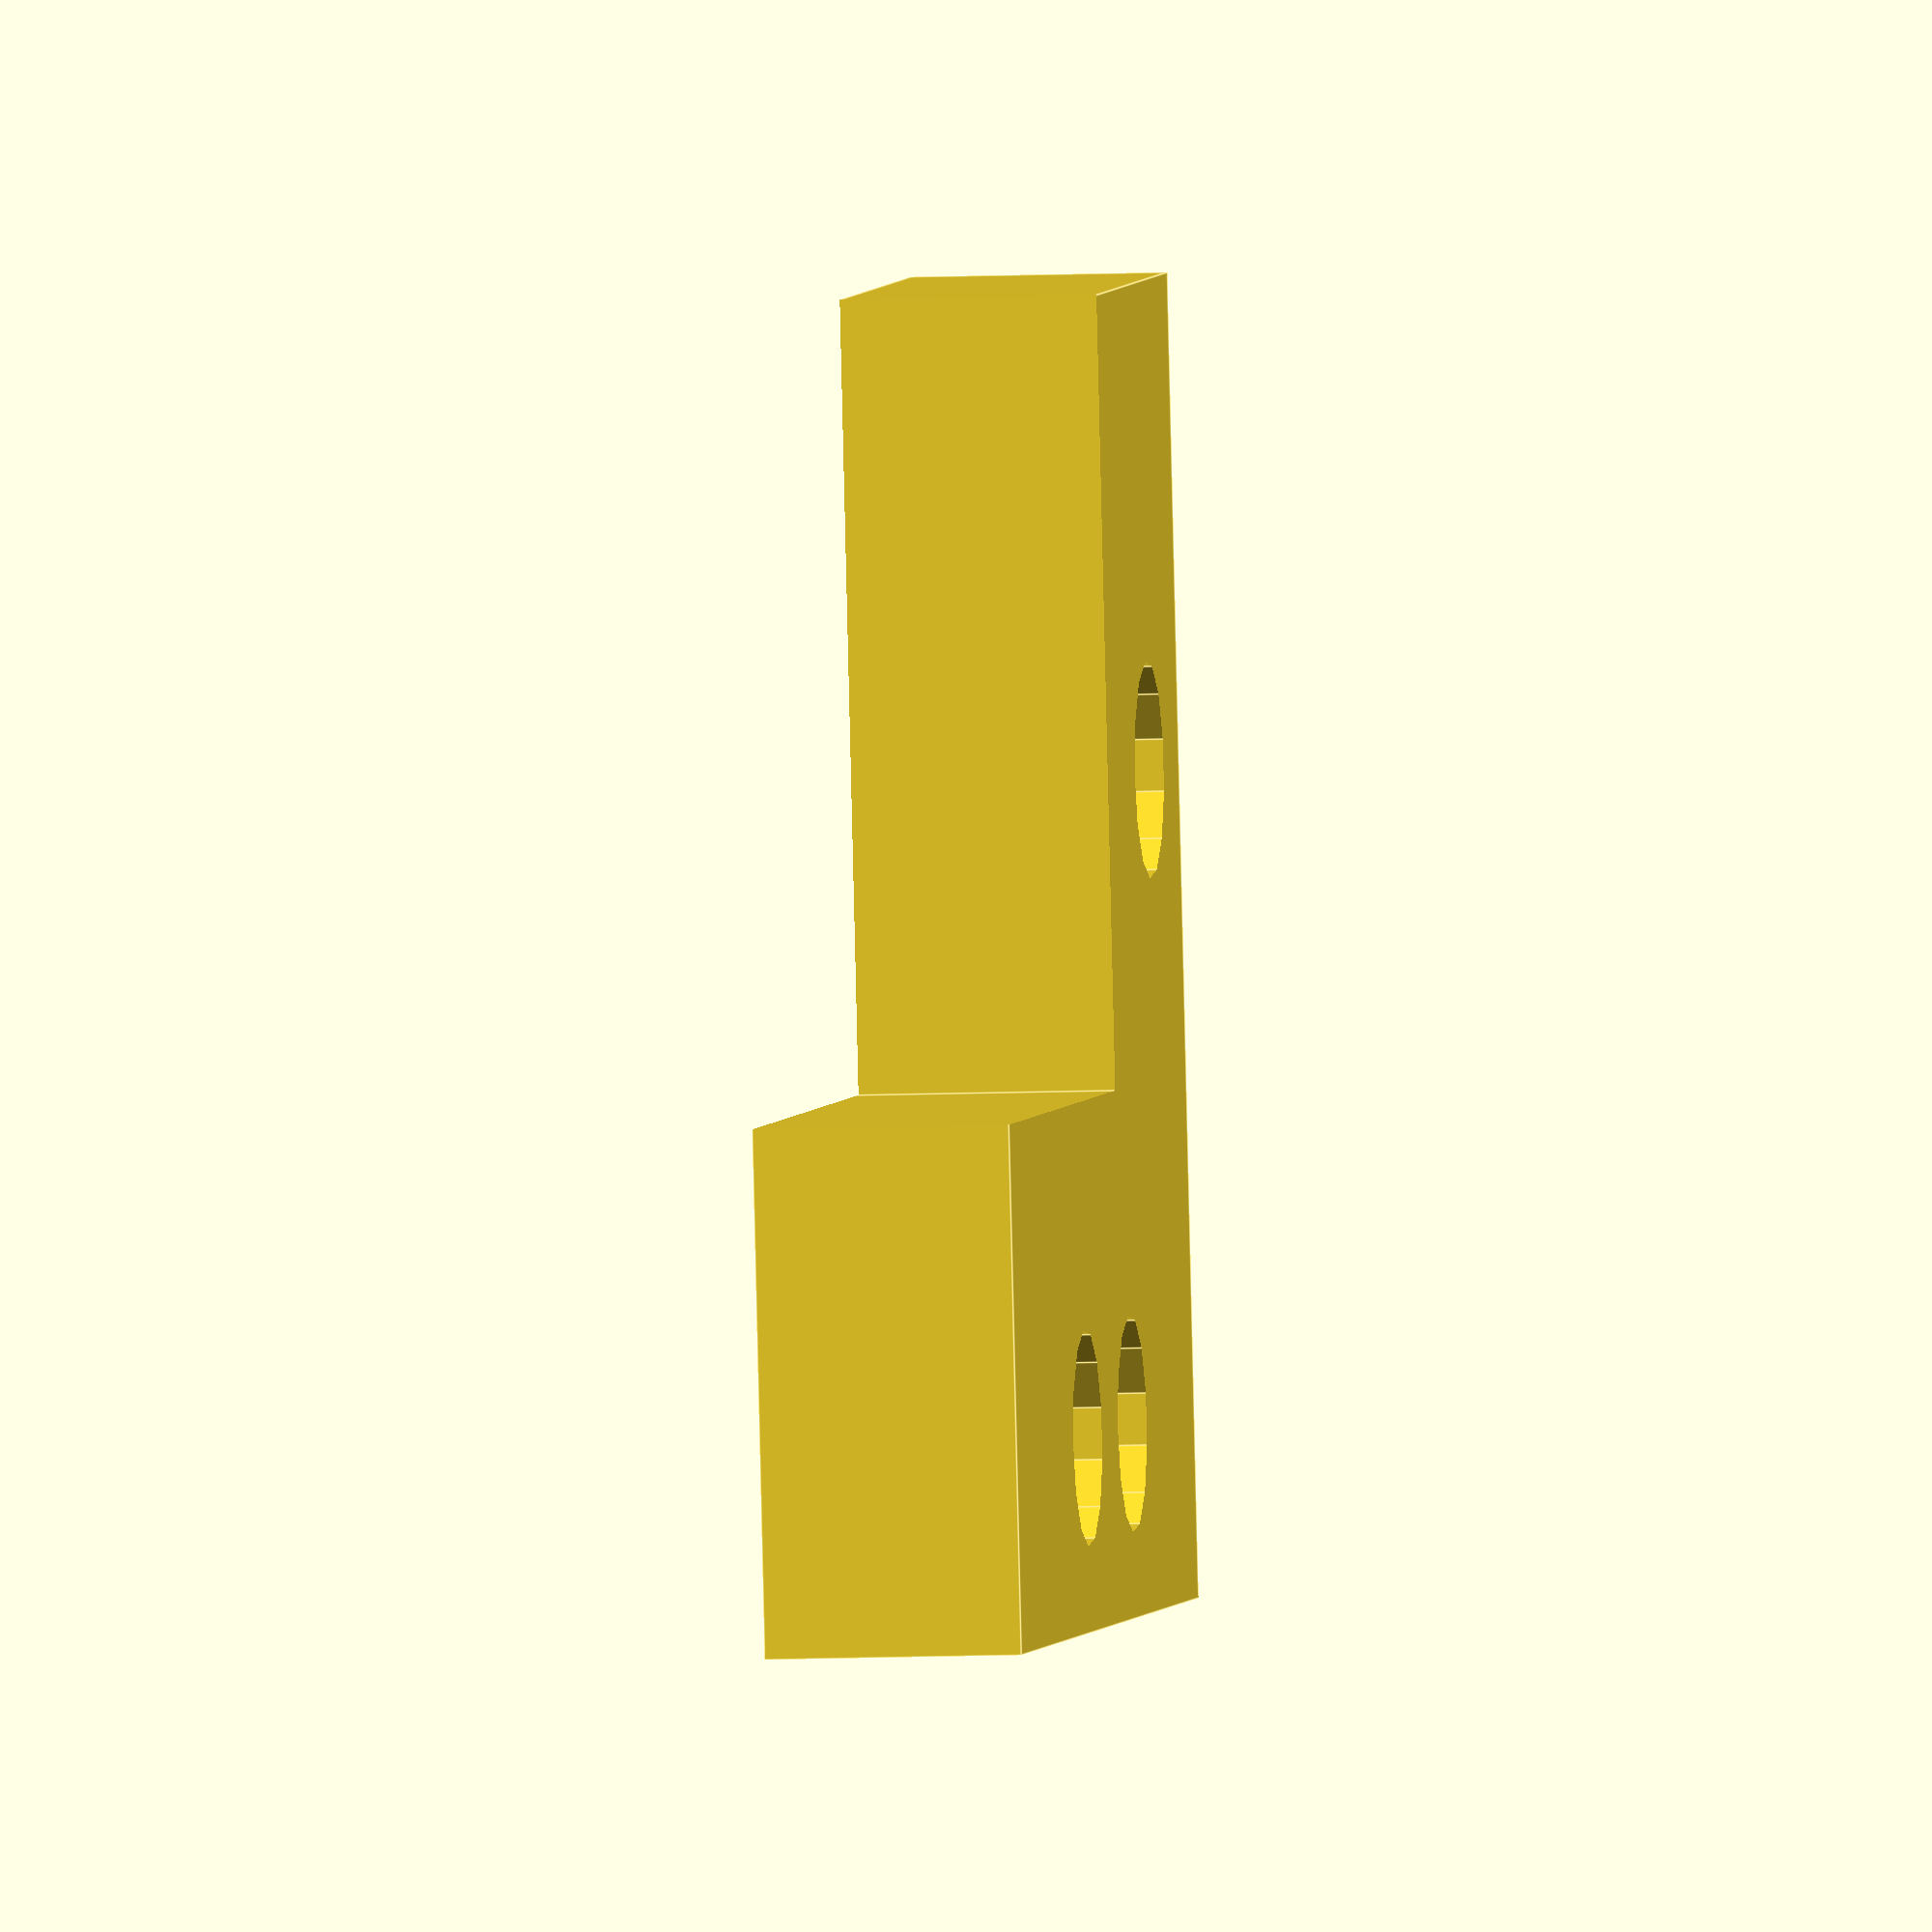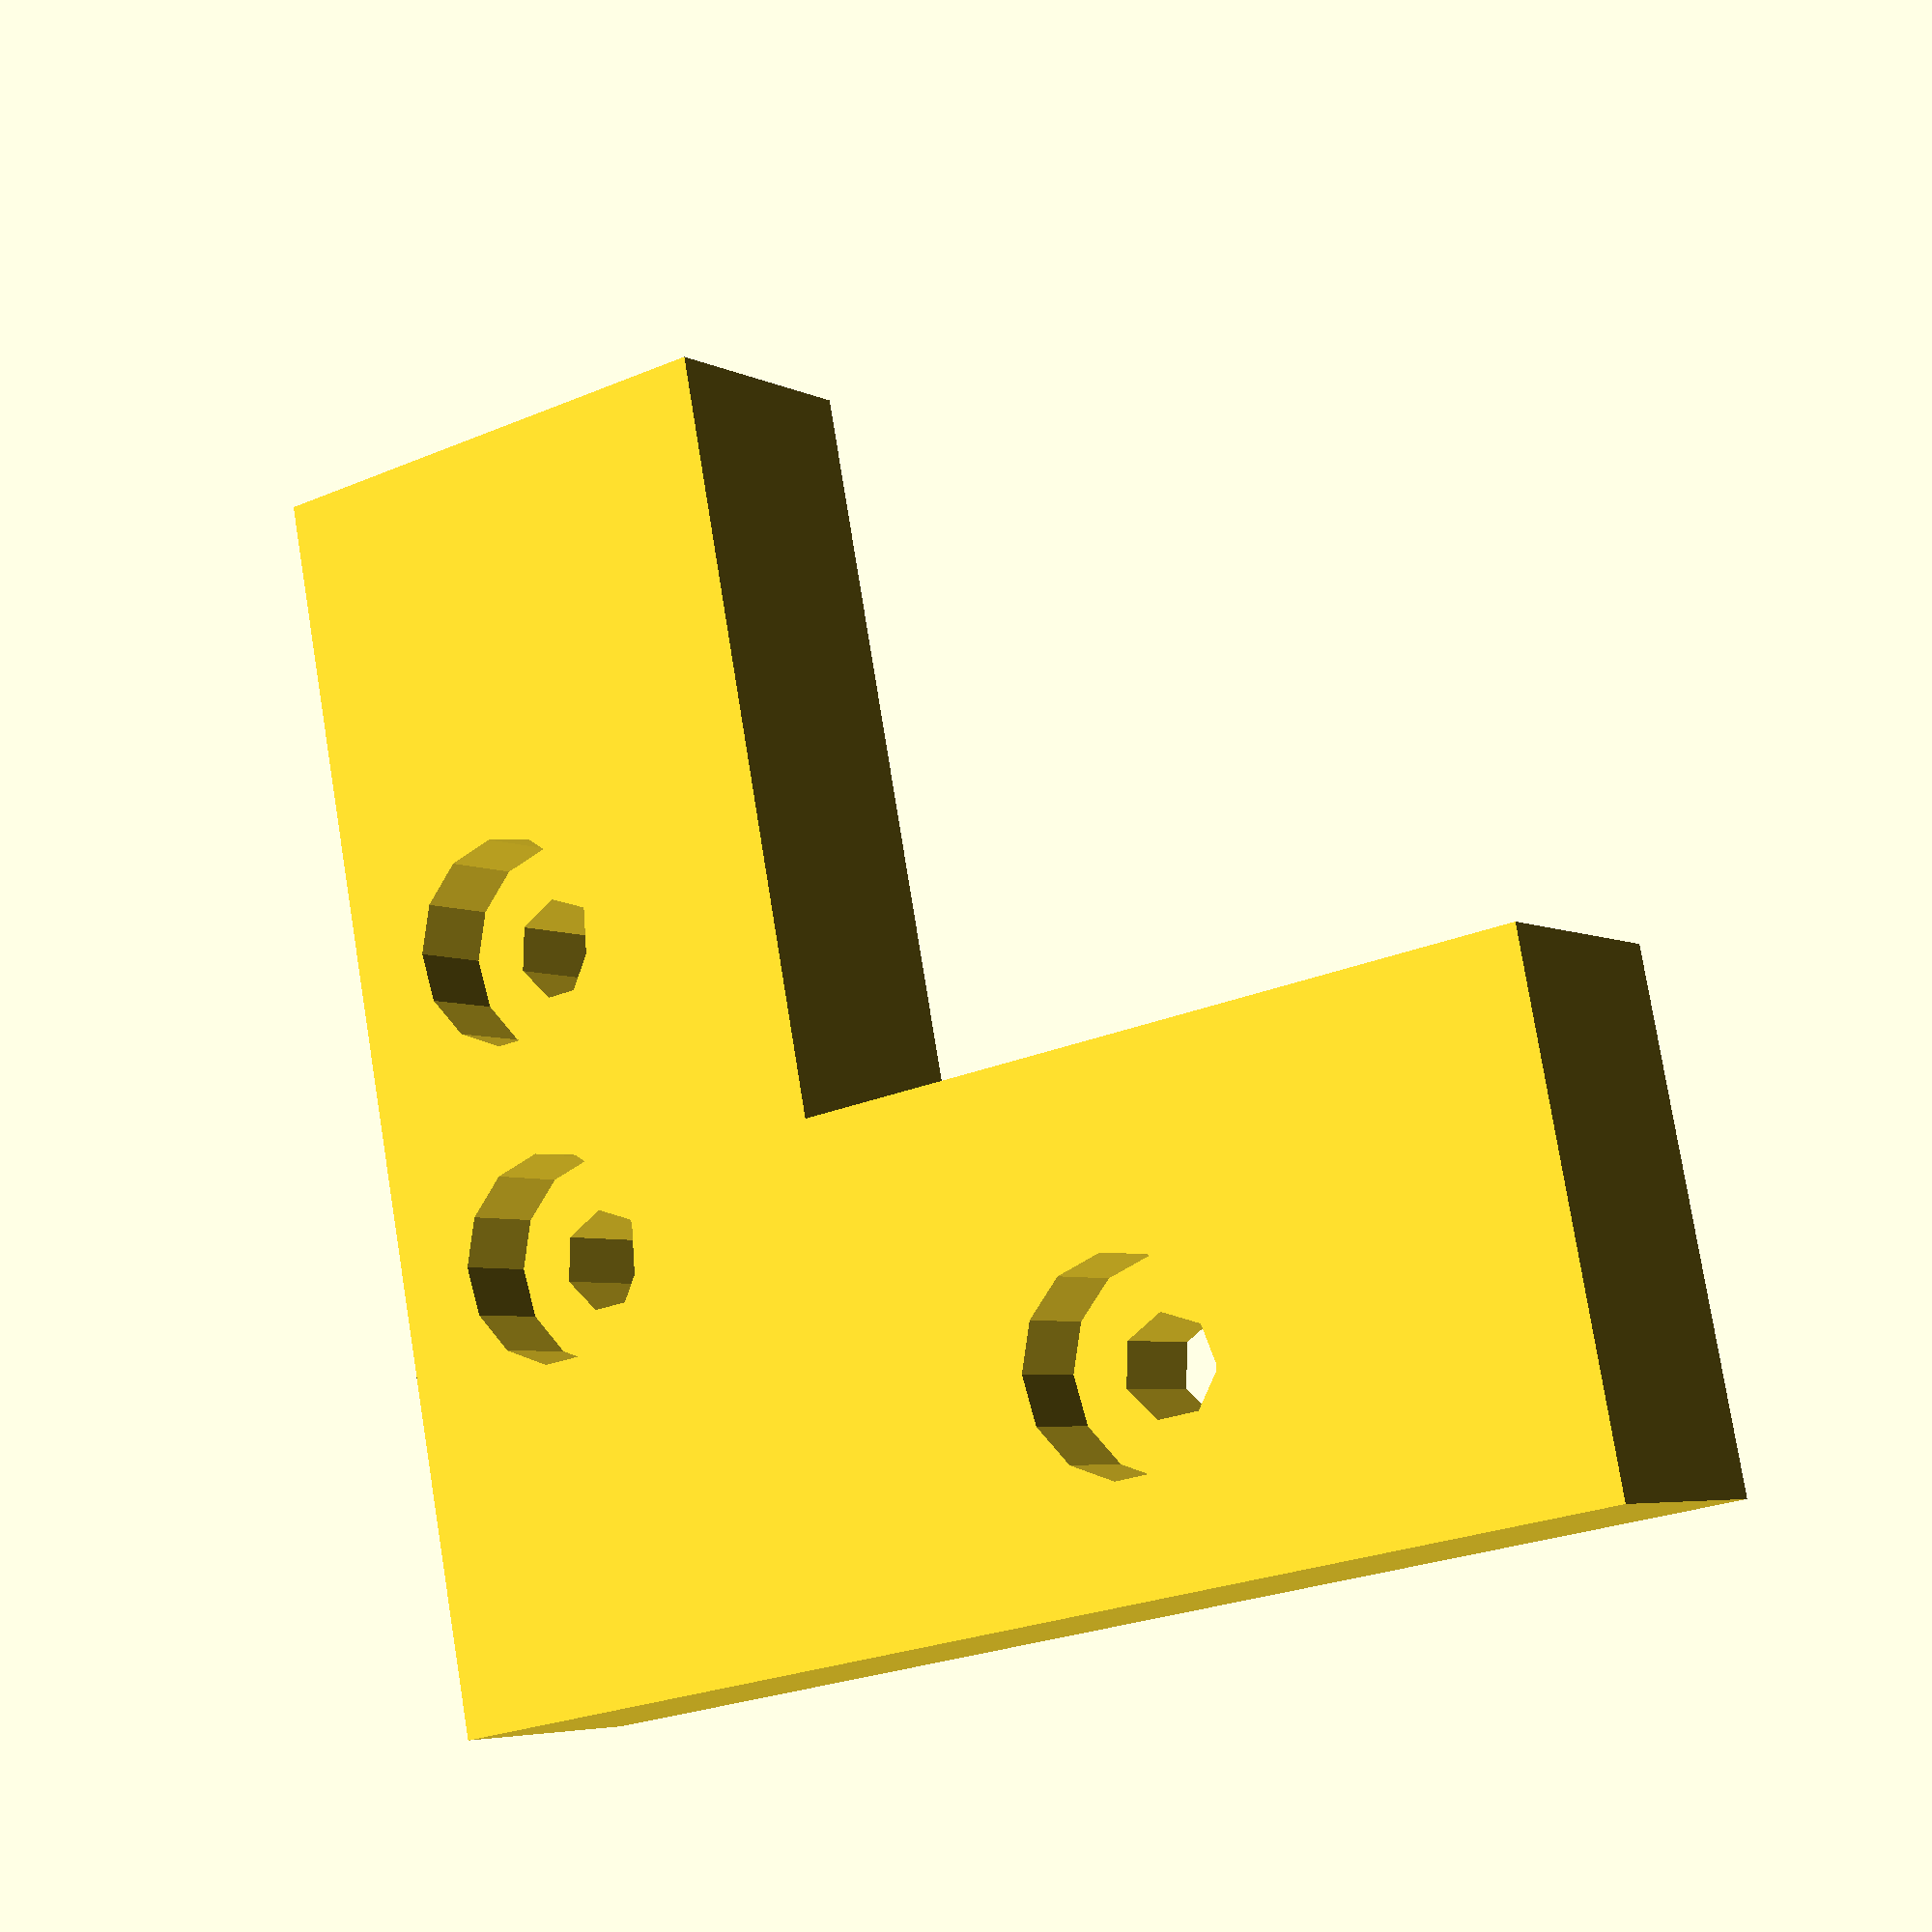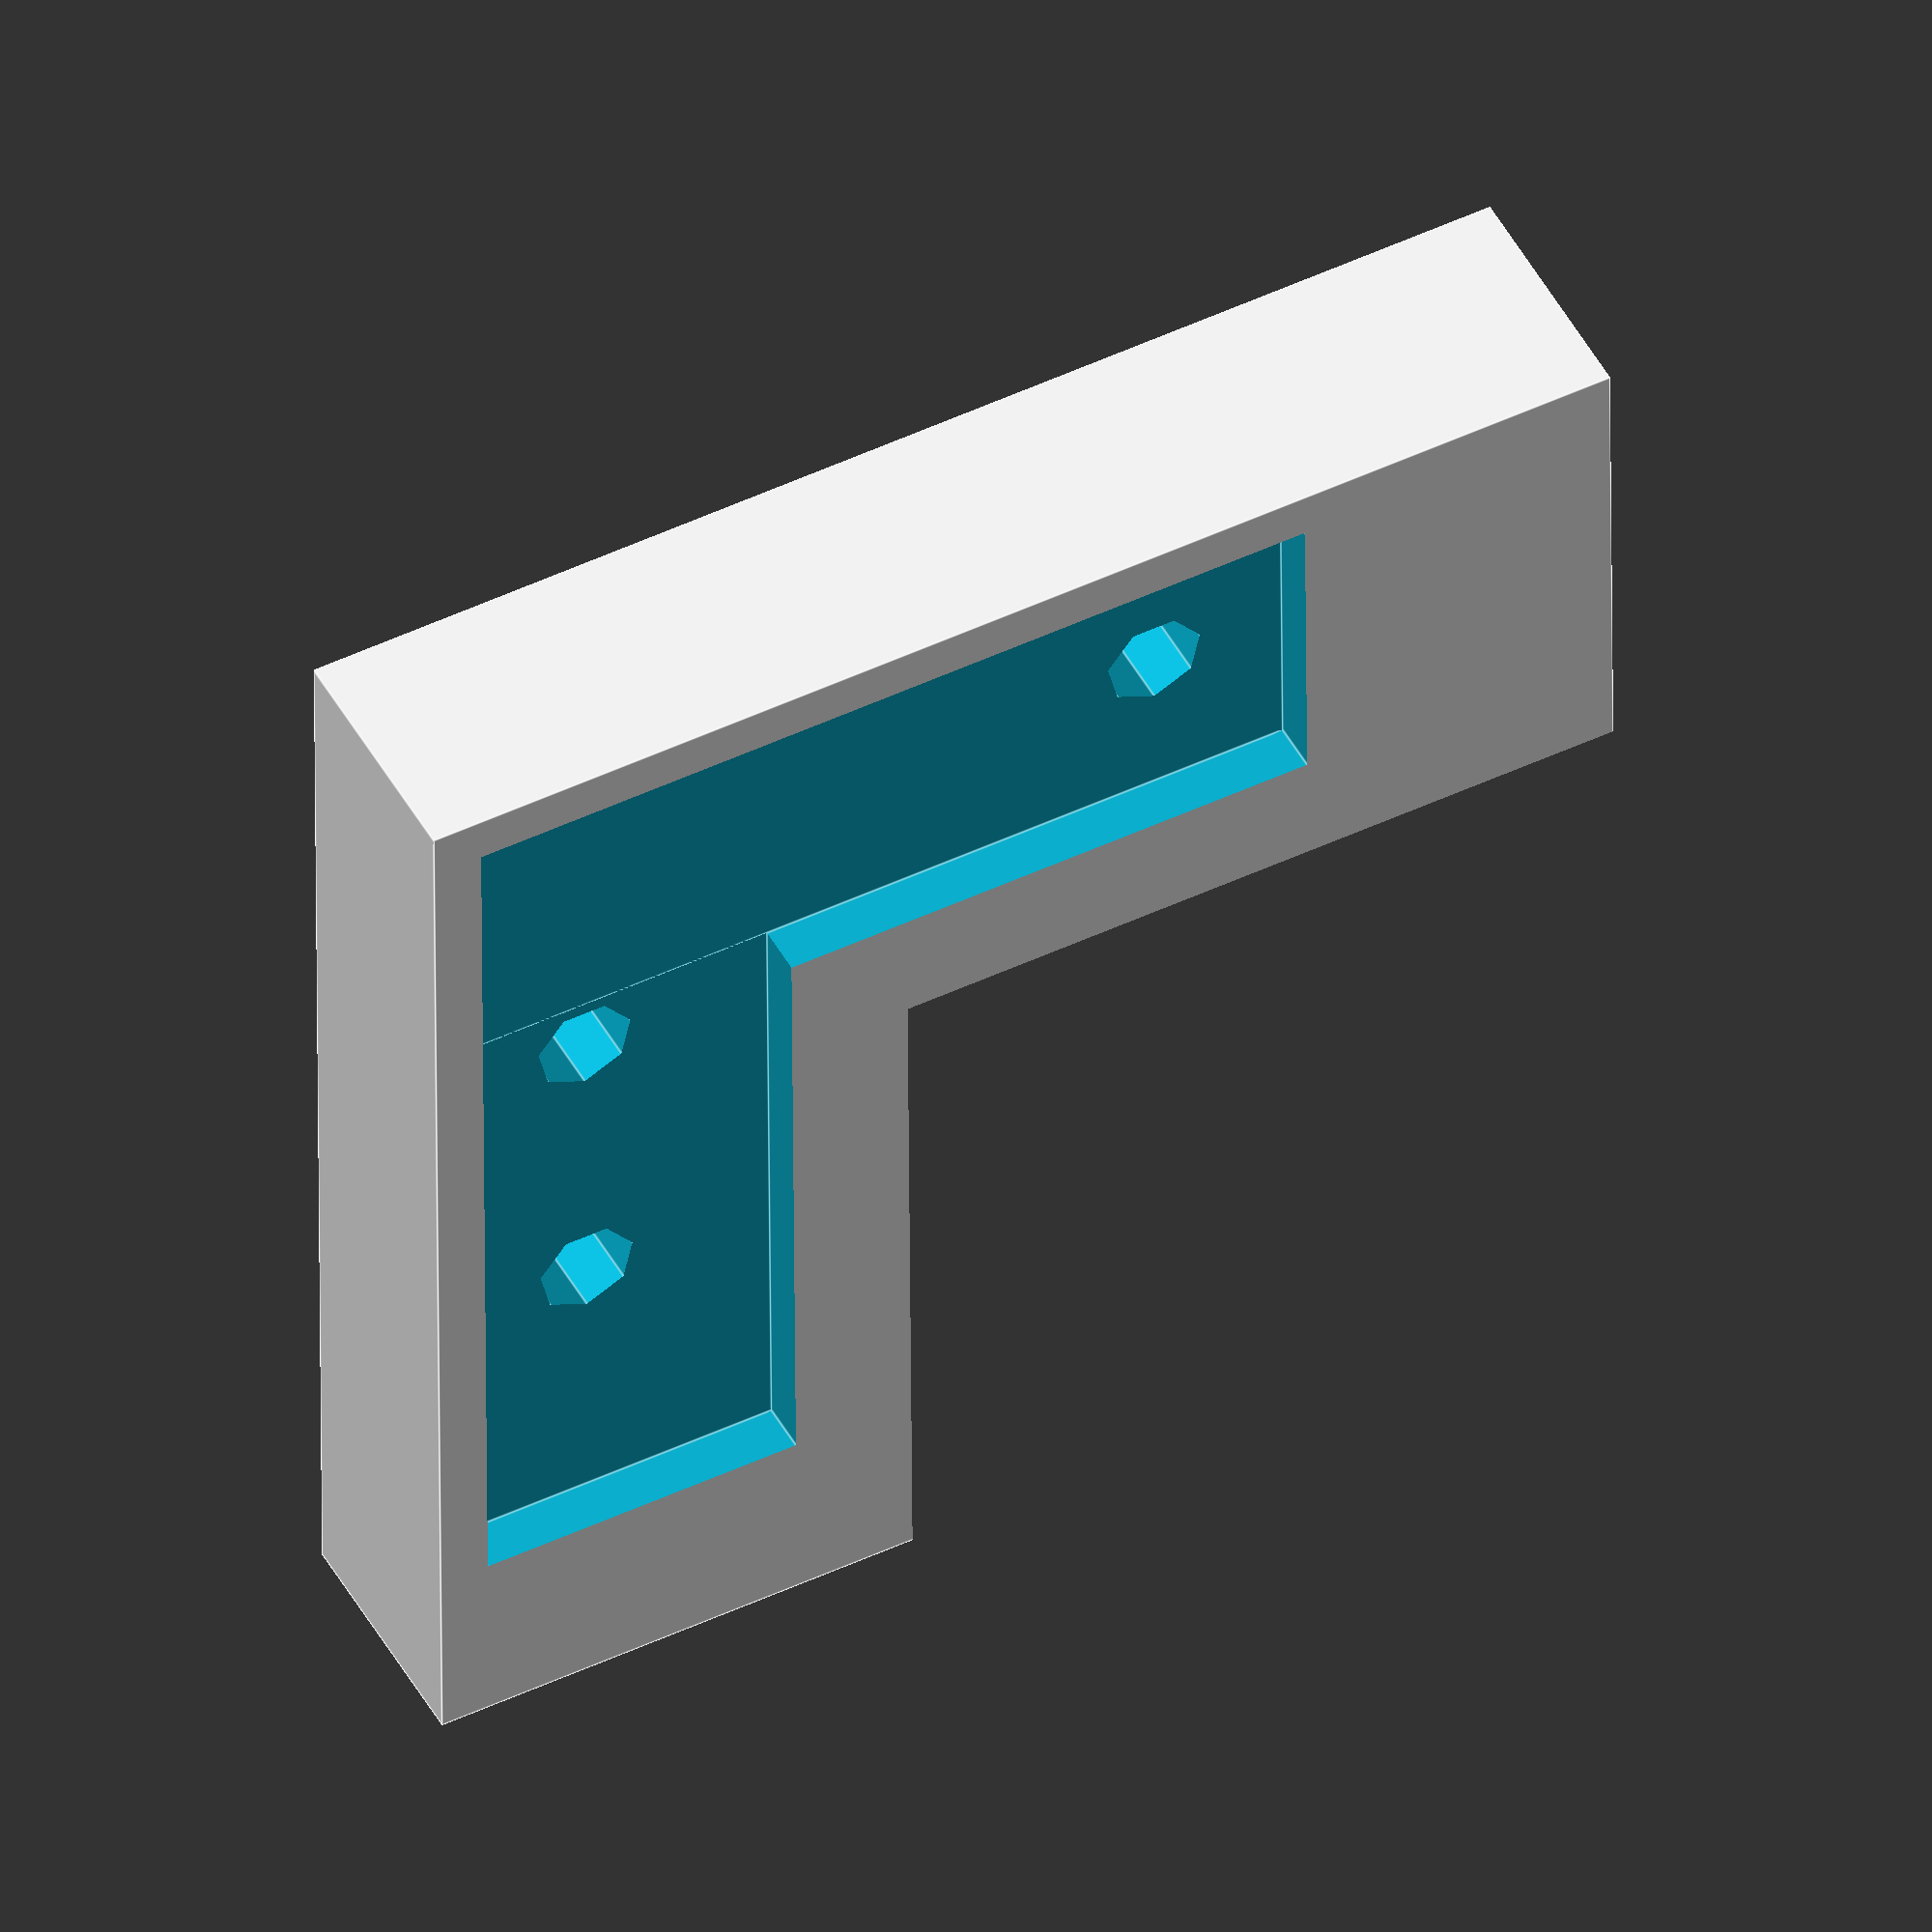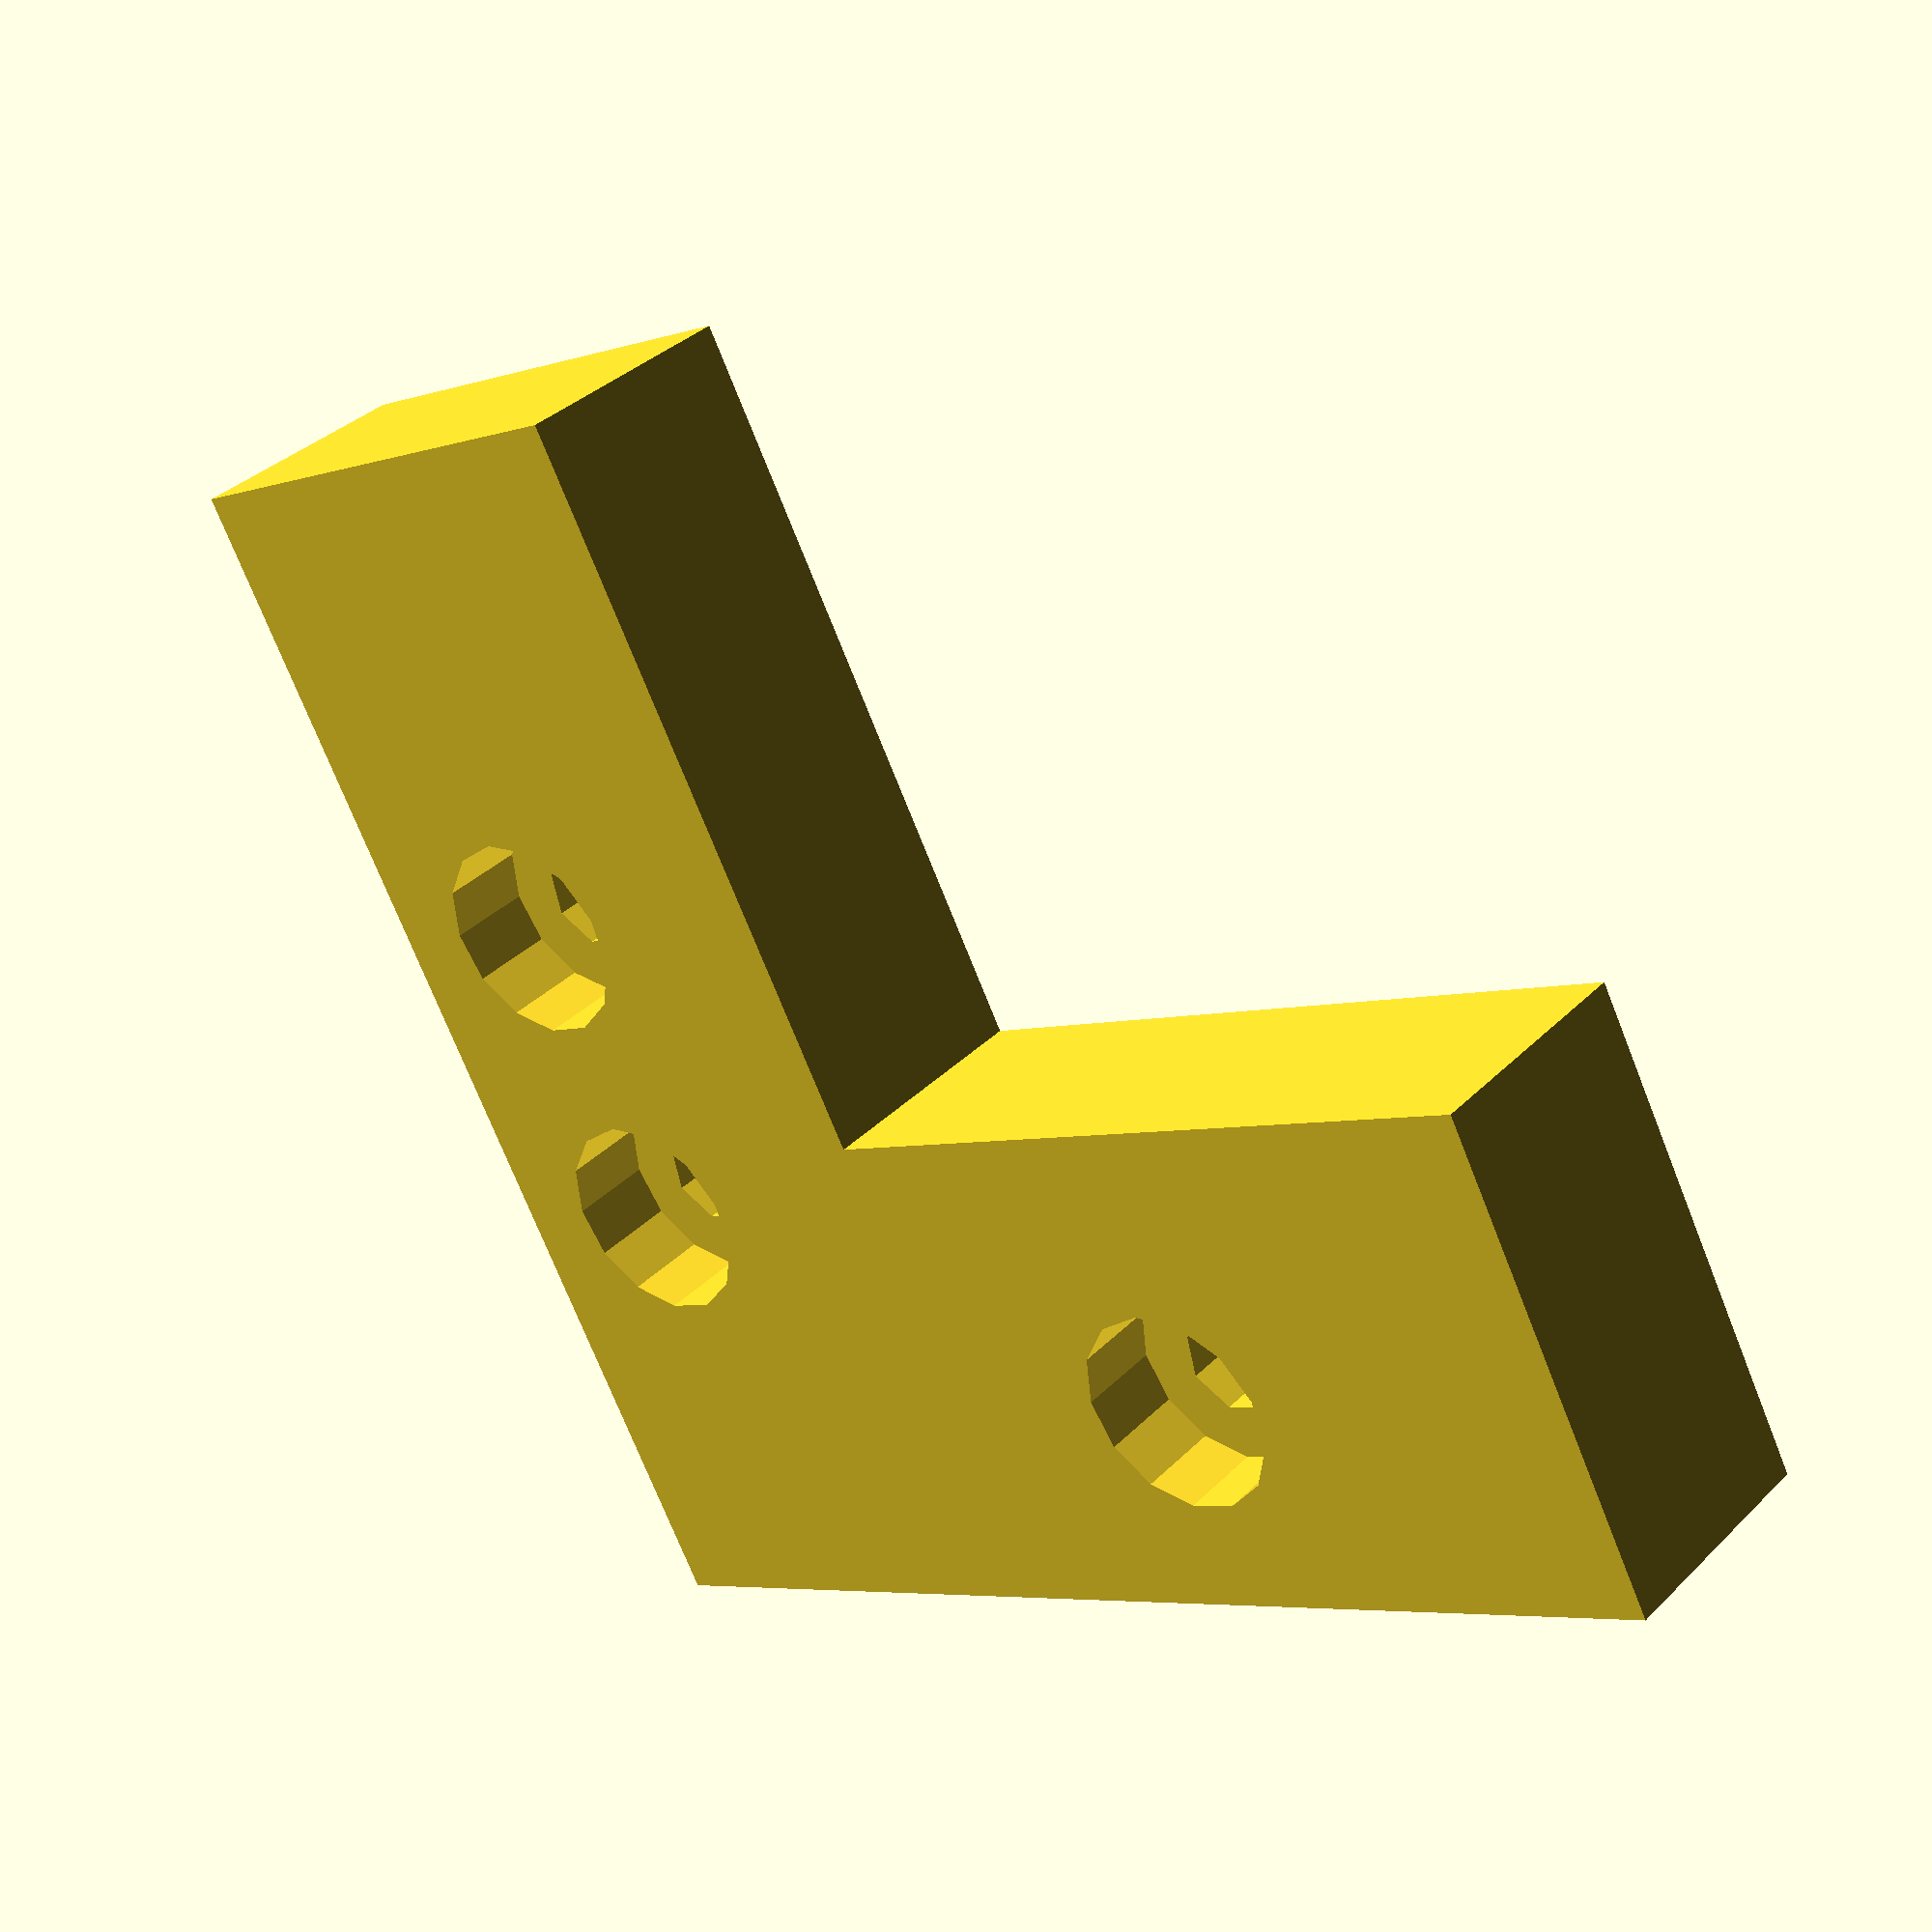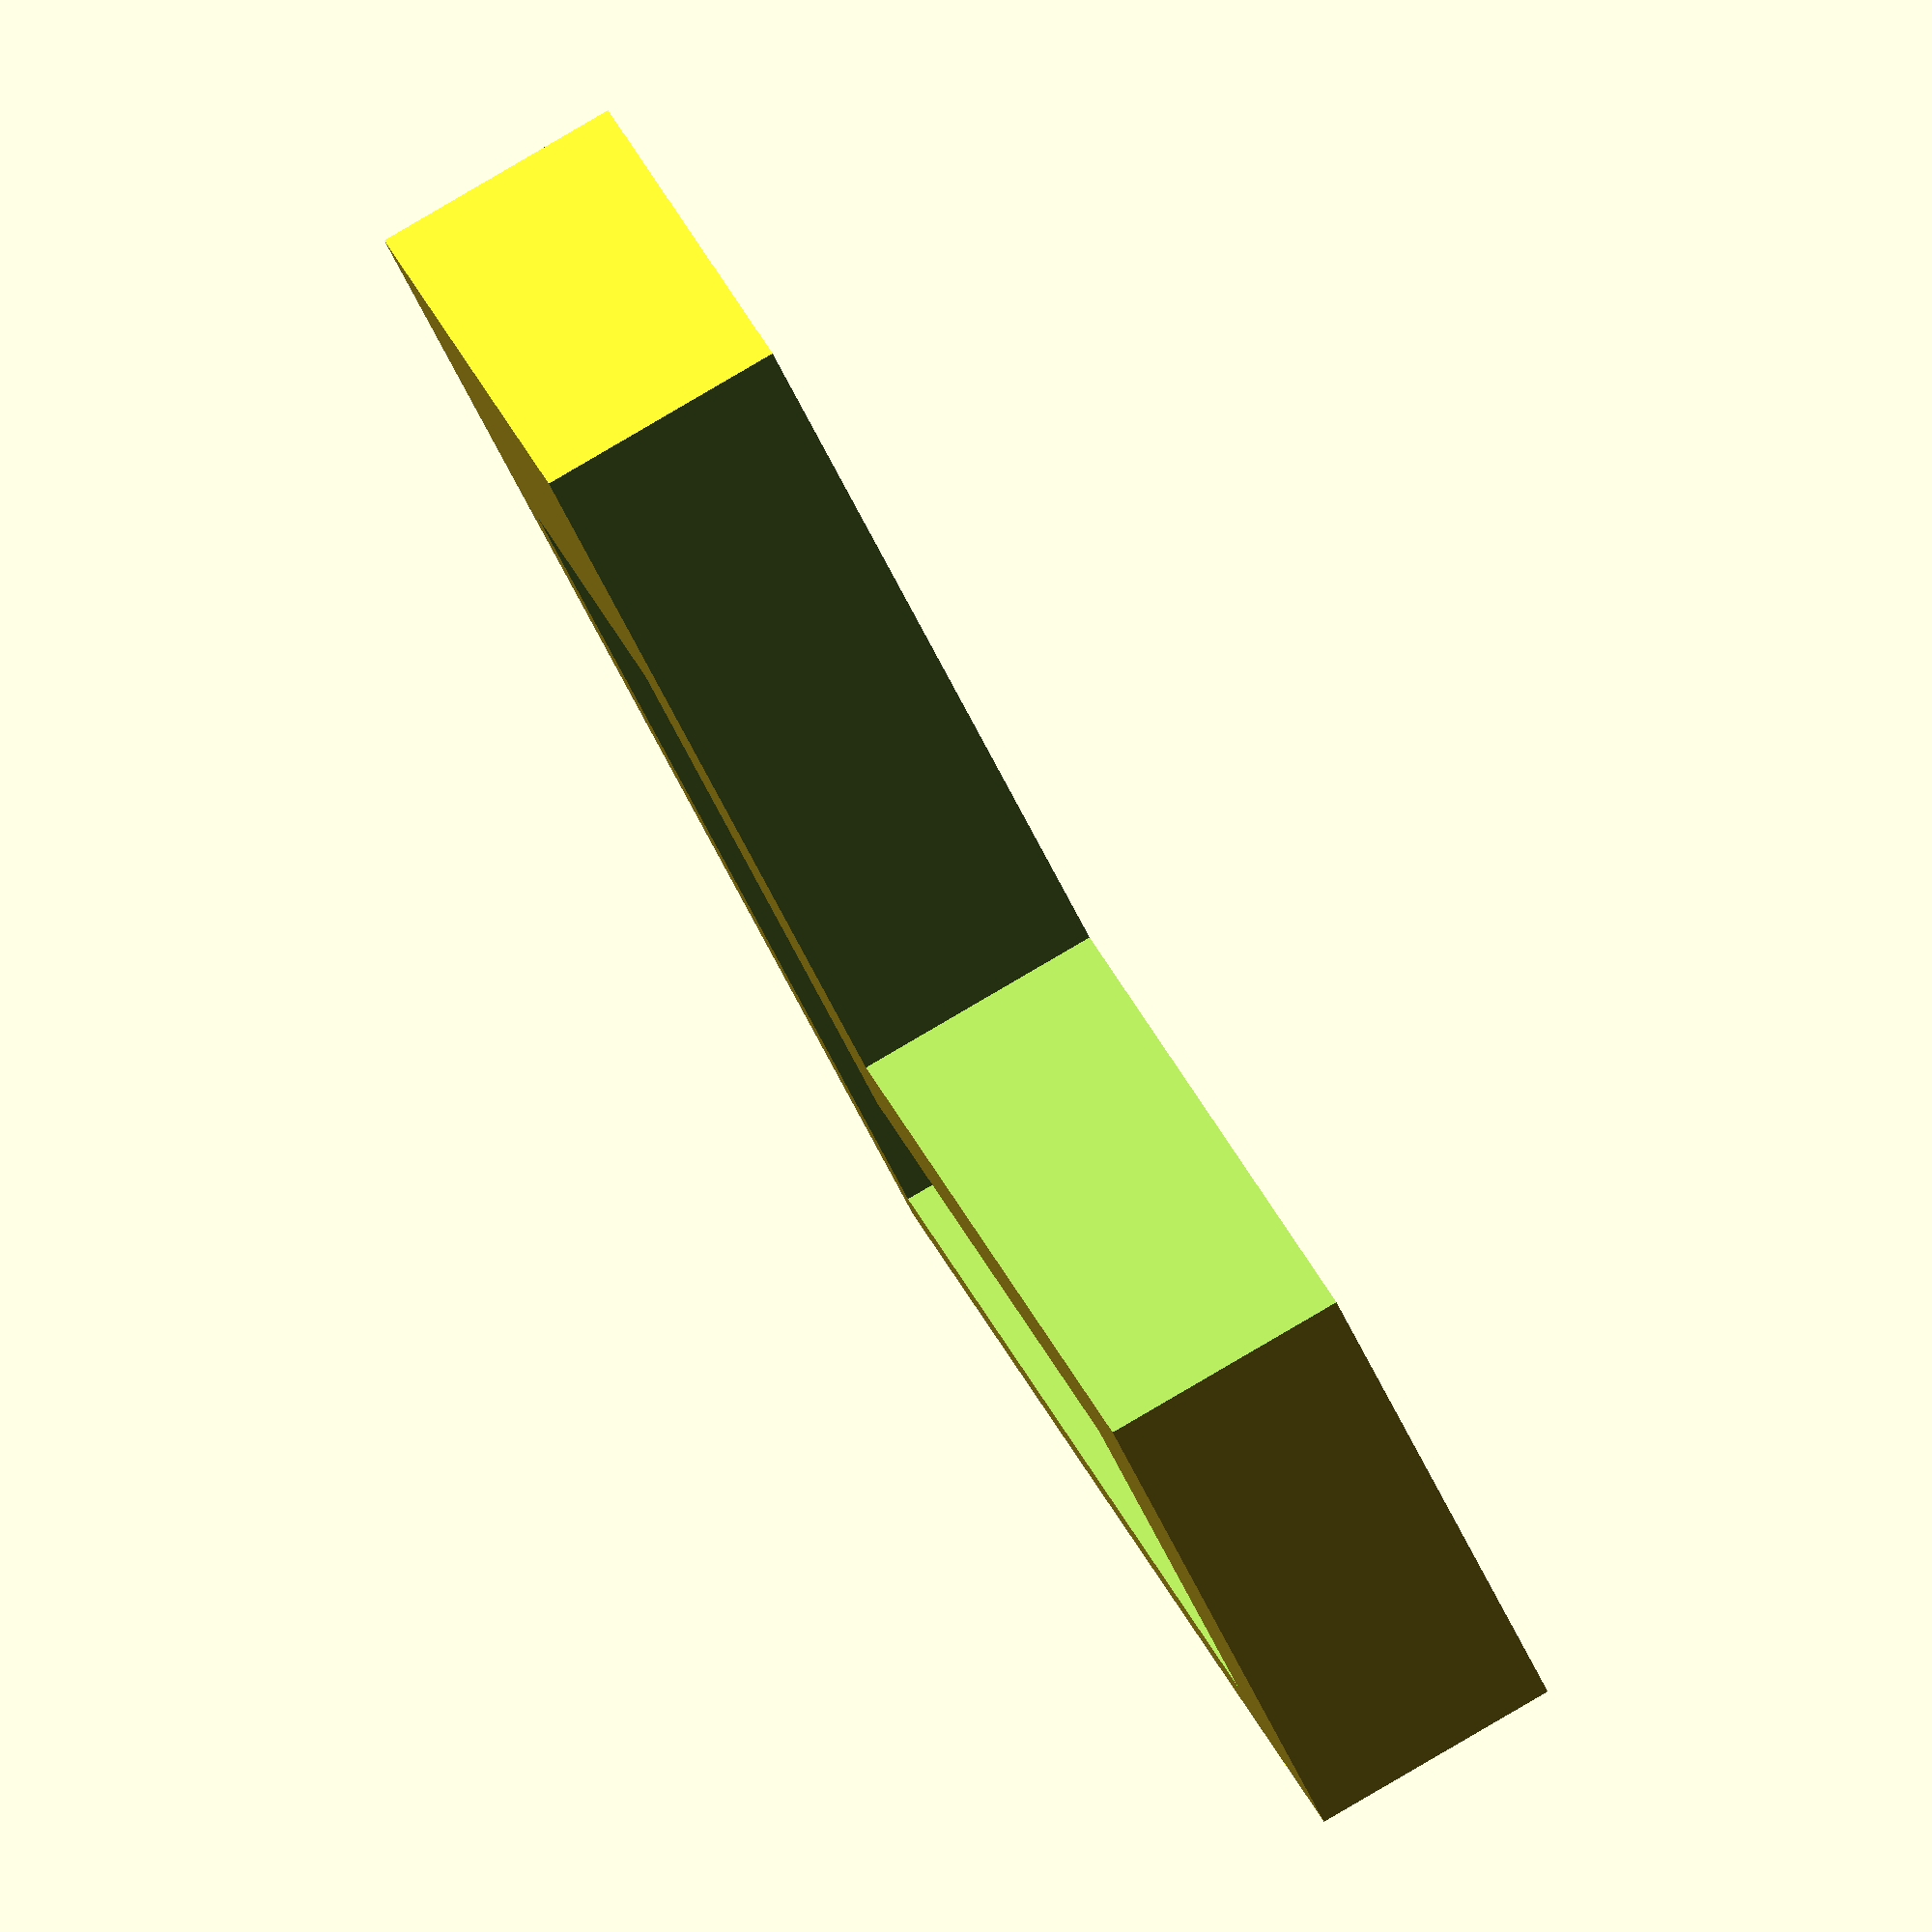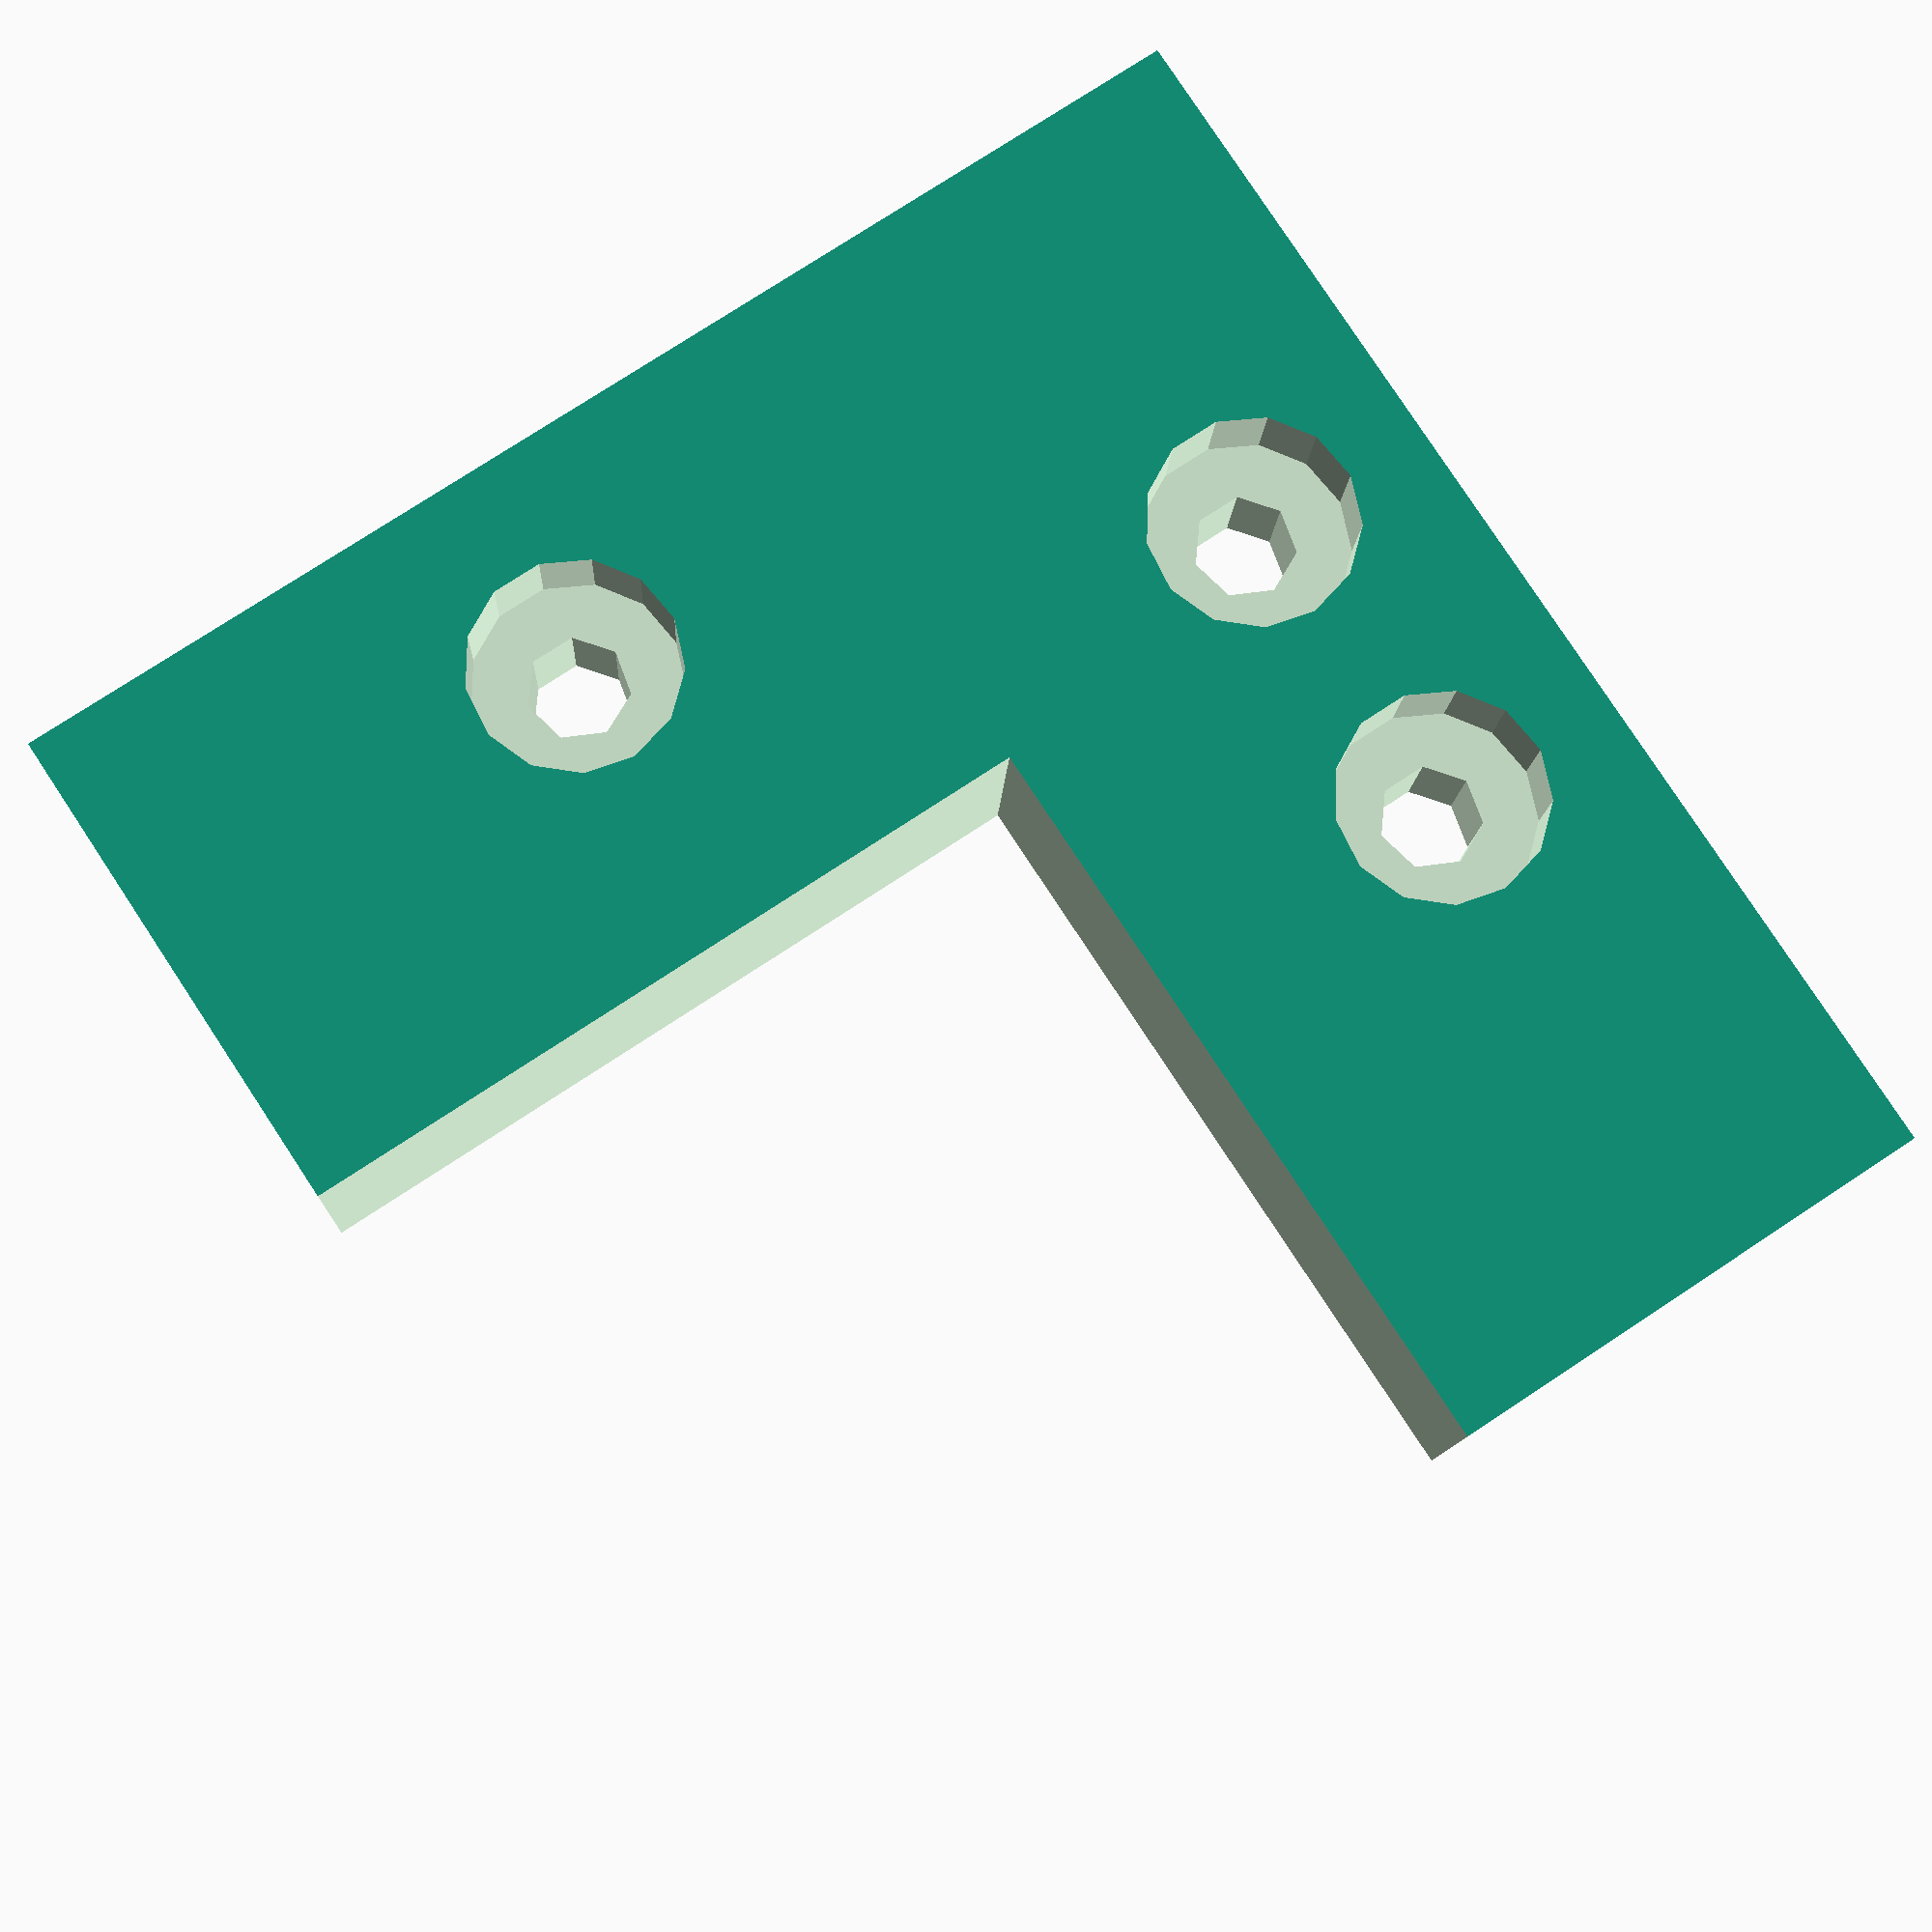
<openscad>

tol = 0.1;

//screw dimensions
screwd = 3.8;
screwh = 10;
sheadd = 8;
sheadh = 3.26;

platet = 6 +sheadh+0.5;
//base holding the galvos
//"L" shaped
bthick = 12.90;
l1len = 34.82;
l2len = 39.87;
//holes in the base 
h1x = 26.19;
h1y = 3.53;

h2x = 13.61;
h2y = 3.53;

h3y = 27.8; 
h3x = bthick/2;//3.53;

module screw(diam1=screwd+2*tol,h1=screwh,diam2=sheadd+2*tol,h2=sheadh+0.5){
    translate([0,0,h1/2]){
        cylinder(d=diam1,h=h1,center=true);
    }//end translate
    translate([0,0,h2/2]){
        cylinder(d=diam2,h=h2,center=true);
    }//end translate
    
    }//end module

difference(){
cube([50,50,platet]);


union(){
translate([2,2,platet-2]){
cube([bthick+2*tol,l1len+2*tol,5]); 
cube([l2len+2*tol,bthick+2*tol,5]);

}//end translate
translate([h1x+screwd,h1y+screwd,-0.25]){
    screw();
    
    }//end translate

translate([h2x+screwd,h2y+screwd,-0.25]){
    screw();
    //cylinder(d=screwd+2*tol,h=platet+10,center=true);
    }//end translate

translate([h3x+screwd/2,h3y+screwd,-0.25]){
    screw();
    //cylinder(d=screwd+2*tol,h=platet+10,center=true);
    }//end translate

translate([20,20,-1]){
cube([50,50,platet+2]);
}//end translate
}//end union
}//end difference
/*   
//projection wall
translate([90,0,0]){
cube([5,20,20]);
}//end translate


//projection wall
translate([0,90,0]){
cube([30,10,20]);
}//end translate
    */
//screw();
</openscad>
<views>
elev=187.6 azim=190.0 roll=82.2 proj=o view=edges
elev=185.1 azim=101.1 roll=326.8 proj=p view=solid
elev=312.0 azim=89.6 roll=332.4 proj=o view=edges
elev=144.8 azim=117.7 roll=322.1 proj=p view=solid
elev=275.1 azim=307.9 roll=59.7 proj=o view=solid
elev=190.9 azim=303.4 roll=2.2 proj=p view=solid
</views>
